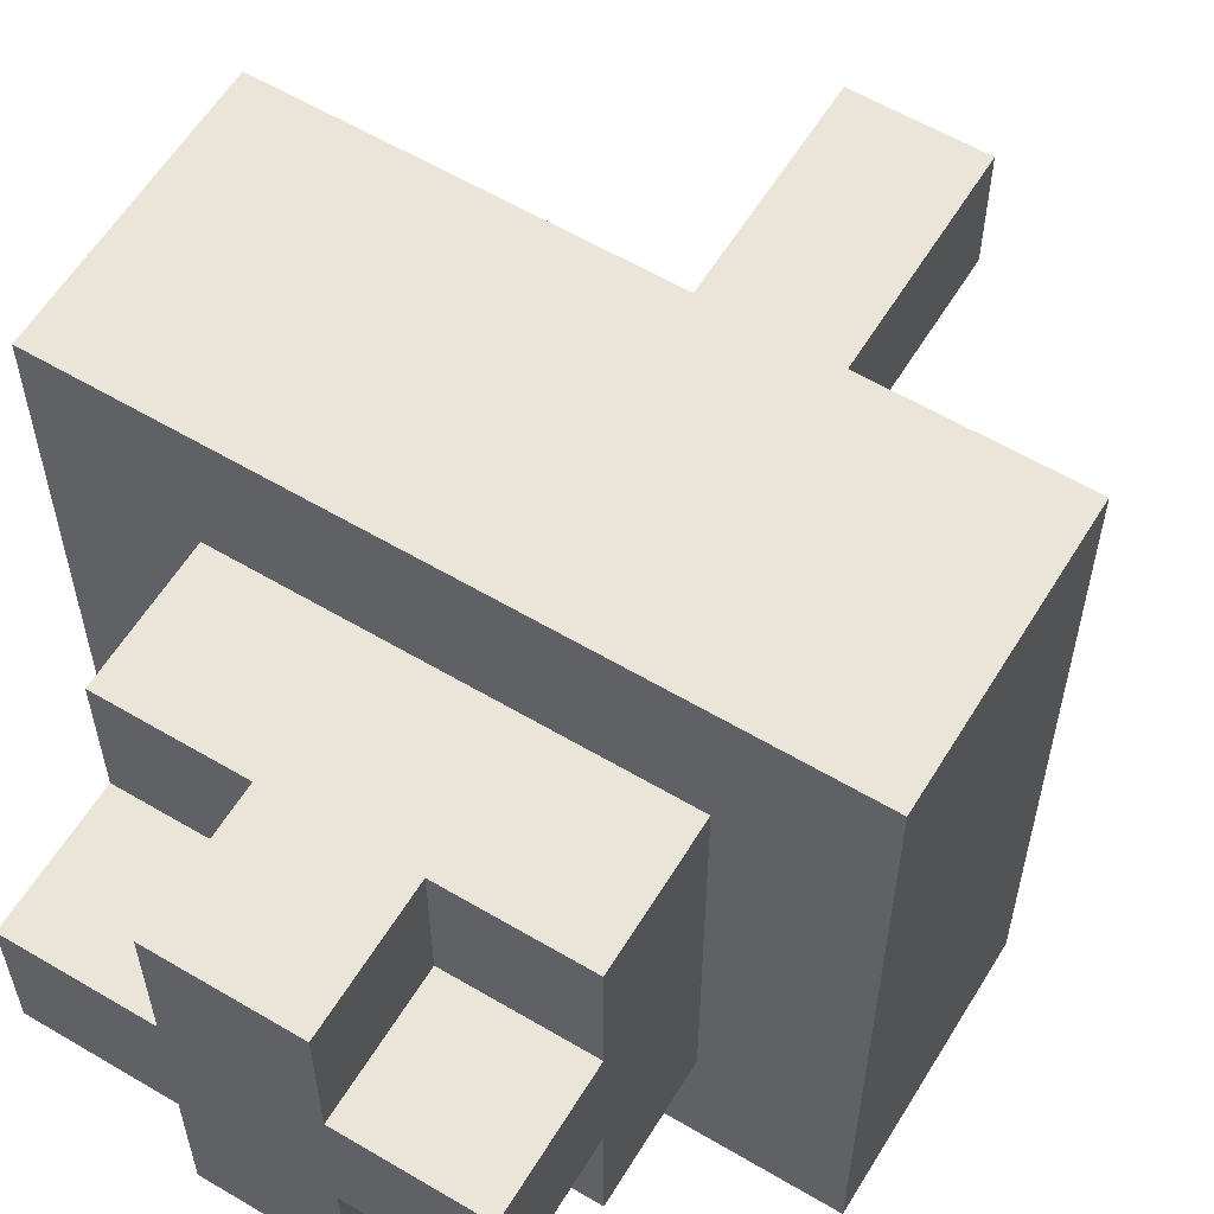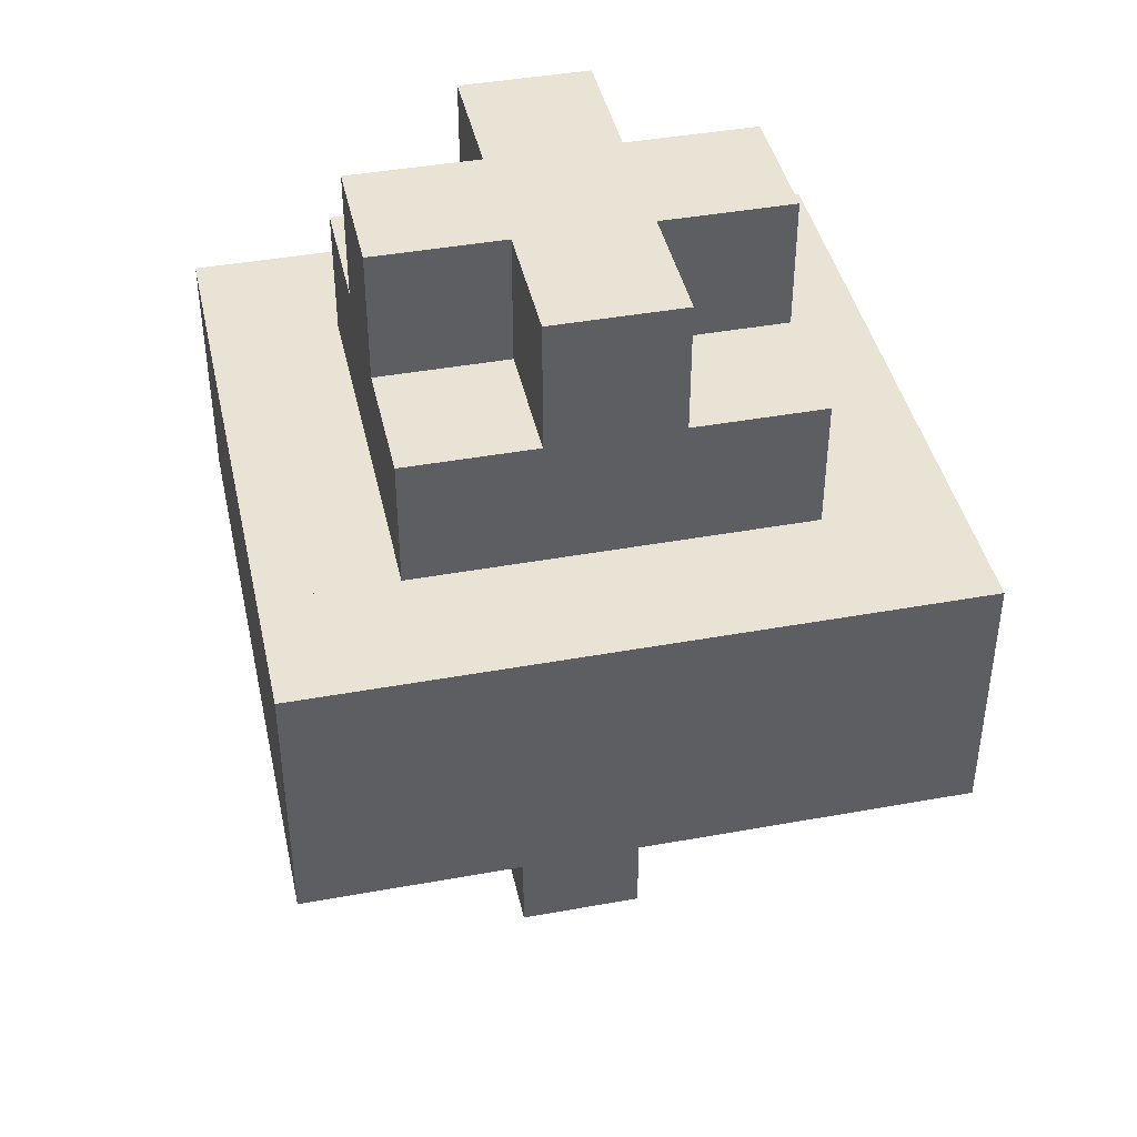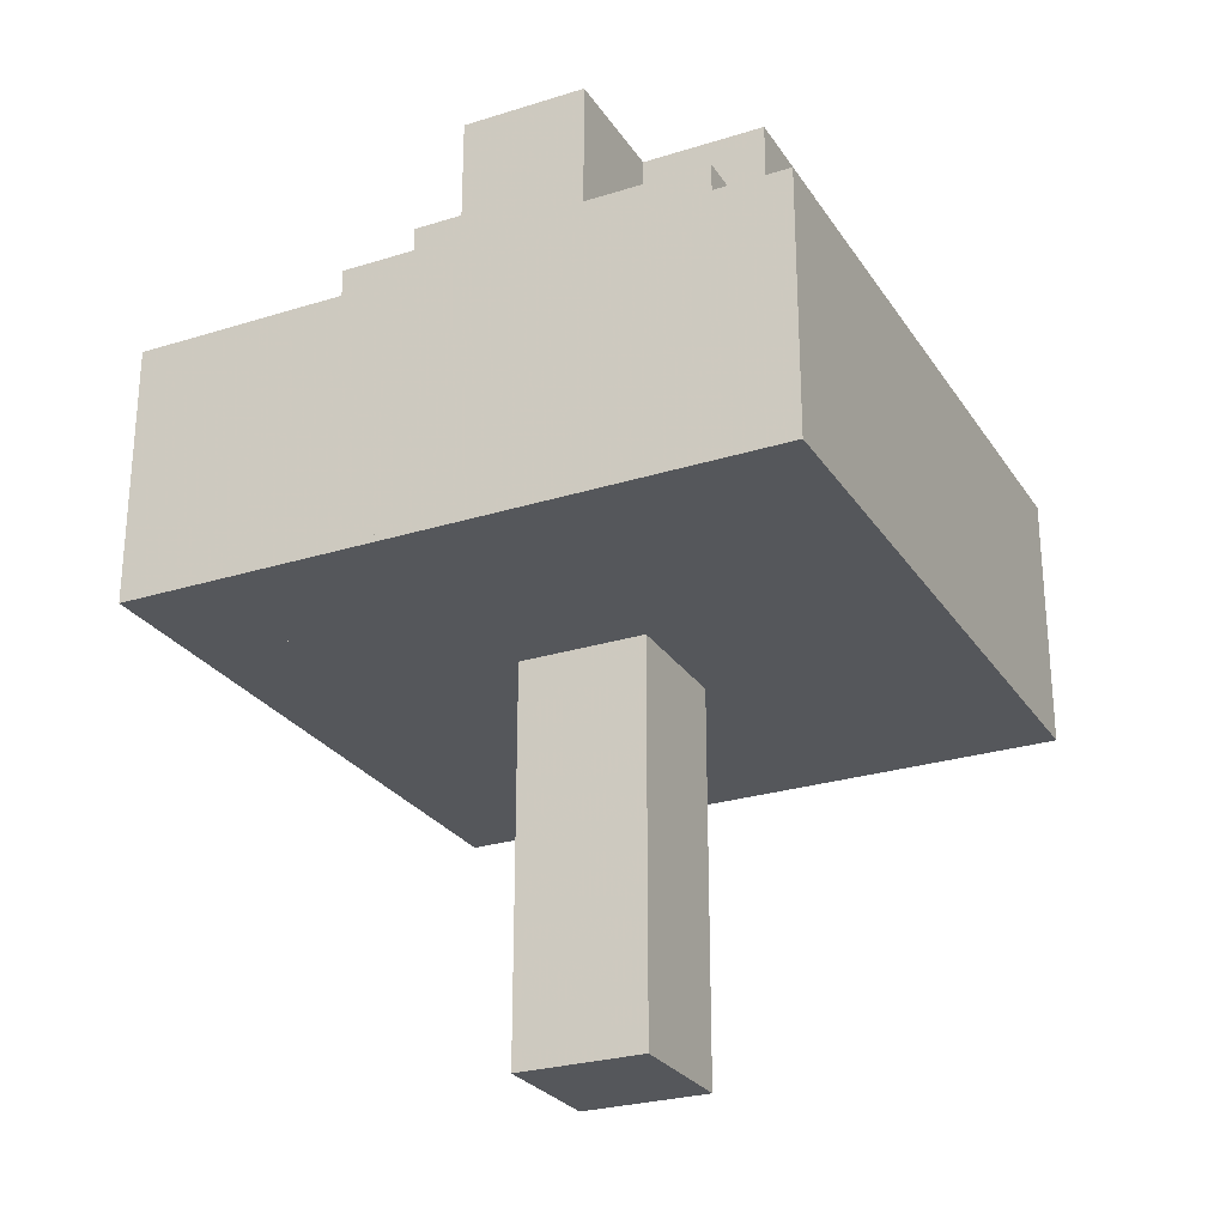
<metadata>
{"format":"obj","ext":"obj","renderer":"f3d","projection":"perspective","resolution":1024,"background":"white","views":[{"elev":59.4,"azim":-148.7,"up":"+Z"},{"elev":42.1,"azim":167.7,"up":"+Y"},{"elev":-26.6,"azim":26.1,"up":"+Y"}]}
</metadata>
<code>
g Tree_small_1
v -50 174.2 50
v -50 274.2 50
v 50 174.2 50
v 50 274.2 50
v 50 174.2 -50
v 50 274.2 -50
v -50 174.2 -50
v -50 274.2 -50
v -50 174.2 -50
v -50 274.2 -50
v 50 174.2 -50
v 50 274.2 -50
v 50 174.2 -150
v 50 274.2 -150
v -50 174.2 -150
v -50 274.2 -150
v 50 74.24 50
v 50 174.2 50
v 150 74.24 50
v 150 174.2 50
v 150 74.24 -50
v 150 174.2 -50
v 50 74.24 -50
v 50 174.2 -50
v -50 174.2 150
v -50 274.2 150
v 50 174.2 150
v 50 274.2 150
v 50 174.2 50
v 50 274.2 50
v -50 174.2 50
v -50 274.2 50
v -150 174.2 50
v -150 274.2 50
v -50 174.2 50
v -50 274.2 50
v -50 174.2 -50
v -50 274.2 -50
v -150 174.2 -50
v -150 274.2 -50
v -250 -25.76 -150
v -250 74.24 -150
v -150 -25.76 -150
v -150 74.24 -150
v -150 -25.76 -250
v -150 74.24 -250
v -250 -25.76 -250
v -250 74.24 -250
v -250 -125.8 -150
v -250 -25.76 -150
v -150 -125.8 -150
v -150 -25.76 -150
v -150 -125.8 -250
v -150 -25.76 -250
v -250 -125.8 -250
v -250 -25.76 -250
v -250 -125.8 250
v -250 -25.76 250
v -150 -125.8 250
v -150 -25.76 250
v -150 -125.8 150
v -150 -25.76 150
v -250 -125.8 150
v -250 -25.76 150
v 150 -125.8 250
v 150 -25.76 250
v 250 -125.8 250
v 250 -25.76 250
v 250 -125.8 150
v 250 -25.76 150
v 150 -125.8 150
v 150 -25.76 150
v 150 -25.76 250
v 150 74.24 250
v 250 -25.76 250
v 250 74.24 250
v 250 -25.76 150
v 250 74.24 150
v 150 -25.76 150
v 150 74.24 150
v 150 -25.76 -150
v 150 74.24 -150
v 250 -25.76 -150
v 250 74.24 -150
v 250 -25.76 -250
v 250 74.24 -250
v 150 -25.76 -250
v 150 74.24 -250
v 150 -125.8 -150
v 150 -25.76 -150
v 250 -125.8 -150
v 250 -25.76 -150
v 250 -125.8 -250
v 250 -25.76 -250
v 150 -125.8 -250
v 150 -25.76 -250
v -50 74.24 150
v -50 174.2 150
v 50 74.24 150
v 50 174.2 150
v 50 74.24 50
v 50 174.2 50
v -50 74.24 50
v -50 174.2 50
v 50 74.24 150
v 50 174.2 150
v 150 74.24 150
v 150 174.2 150
v 150 74.24 50
v 150 174.2 50
v 50 74.24 50
v 50 174.2 50
v -250 -25.76 -50
v -250 74.24 -50
v -150 -25.76 -50
v -150 74.24 -50
v -150 -25.76 -150
v -150 74.24 -150
v -250 -25.76 -150
v -250 74.24 -150
v -250 -125.8 -50
v -250 -25.76 -50
v -150 -125.8 -50
v -150 -25.76 -50
v -150 -125.8 -150
v -150 -25.76 -150
v -250 -125.8 -150
v -250 -25.76 -150
v -150 74.24 150
v -150 174.2 150
v -50 74.24 150
v -50 174.2 150
v -50 74.24 50
v -50 174.2 50
v -150 74.24 50
v -150 174.2 50
v -150 74.24 50
v -150 174.2 50
v -50 74.24 50
v -50 174.2 50
v -50 74.24 -50
v -50 174.2 -50
v -150 74.24 -50
v -150 174.2 -50
v -150 74.24 -50
v -150 174.2 -50
v -50 74.24 -50
v -50 174.2 -50
v -50 74.24 -150
v -50 174.2 -150
v -150 74.24 -150
v -150 174.2 -150
v -50 74.24 -50
v -50 174.2 -50
v 50 74.24 -50
v 50 174.2 -50
v 50 74.24 -150
v 50 174.2 -150
v -50 74.24 -150
v -50 174.2 -150
v 50 74.24 -50
v 50 174.2 -50
v 150 74.24 -50
v 150 174.2 -50
v 150 74.24 -150
v 150 174.2 -150
v 50 74.24 -150
v 50 174.2 -150
v 50 174.2 50
v 50 274.2 50
v 150 174.2 50
v 150 274.2 50
v 150 174.2 -50
v 150 274.2 -50
v 50 174.2 -50
v 50 274.2 -50
v 150 -25.76 -50
v 150 74.24 -50
v 250 -25.76 -50
v 250 74.24 -50
v 250 -25.76 -150
v 250 74.24 -150
v 150 -25.76 -150
v 150 74.24 -150
v 150 -125.8 -50
v 150 -25.76 -50
v 250 -125.8 -50
v 250 -25.76 -50
v 250 -125.8 -150
v 250 -25.76 -150
v 150 -125.8 -150
v 150 -25.76 -150
v 50 -125.8 -50
v 50 -25.76 -50
v 150 -125.8 -50
v 150 -25.76 -50
v 150 -125.8 -150
v 150 -25.76 -150
v 50 -125.8 -150
v 50 -25.76 -150
v 50 -125.8 -150
v 50 -25.76 -150
v 150 -125.8 -150
v 150 -25.76 -150
v 150 -125.8 -250
v 150 -25.76 -250
v 50 -125.8 -250
v 50 -25.76 -250
v 50 -25.76 -150
v 50 74.24 -150
v 150 -25.76 -150
v 150 74.24 -150
v 150 -25.76 -250
v 150 74.24 -250
v 50 -25.76 -250
v 50 74.24 -250
v 50 -25.76 -50
v 50 74.24 -50
v 150 -25.76 -50
v 150 74.24 -50
v 150 -25.76 -150
v 150 74.24 -150
v 50 -25.76 -150
v 50 74.24 -150
v -50 -25.76 -50
v -50 74.24 -50
v 50 -25.76 -50
v 50 74.24 -50
v 50 -25.76 -150
v 50 74.24 -150
v -50 -25.76 -150
v -50 74.24 -150
v -50 -25.76 -150
v -50 74.24 -150
v 50 -25.76 -150
v 50 74.24 -150
v 50 -25.76 -250
v 50 74.24 -250
v -50 -25.76 -250
v -50 74.24 -250
v -50 -125.8 -150
v -50 -25.76 -150
v 50 -125.8 -150
v 50 -25.76 -150
v 50 -125.8 -250
v 50 -25.76 -250
v -50 -125.8 -250
v -50 -25.76 -250
v -50 -125.8 -50
v -50 -25.76 -50
v 50 -125.8 -50
v 50 -25.76 -50
v 50 -125.8 -150
v 50 -25.76 -150
v -50 -125.8 -150
v -50 -25.76 -150
v -150 -125.8 -50
v -150 -25.76 -50
v -50 -125.8 -50
v -50 -25.76 -50
v -50 -125.8 -150
v -50 -25.76 -150
v -150 -125.8 -150
v -150 -25.76 -150
v -150 -125.8 -150
v -150 -25.76 -150
v -50 -125.8 -150
v -50 -25.76 -150
v -50 -125.8 -250
v -50 -25.76 -250
v -150 -125.8 -250
v -150 -25.76 -250
v -150 -25.76 -150
v -150 74.24 -150
v -50 -25.76 -150
v -50 74.24 -150
v -50 -25.76 -250
v -50 74.24 -250
v -150 -25.76 -250
v -150 74.24 -250
v -150 -25.76 -50
v -150 74.24 -50
v -50 -25.76 -50
v -50 74.24 -50
v -50 -25.76 -150
v -50 74.24 -150
v -150 -25.76 -150
v -150 74.24 -150
v -150 -25.76 50
v -150 74.24 50
v -50 -25.76 50
v -50 74.24 50
v -50 -25.76 -50
v -50 74.24 -50
v -150 -25.76 -50
v -150 74.24 -50
v -150 -125.8 50
v -150 -25.76 50
v -50 -125.8 50
v -50 -25.76 50
v -50 -125.8 -50
v -50 -25.76 -50
v -150 -125.8 -50
v -150 -25.76 -50
v -250 -125.8 50
v -250 -25.76 50
v -150 -125.8 50
v -150 -25.76 50
v -150 -125.8 -50
v -150 -25.76 -50
v -250 -125.8 -50
v -250 -25.76 -50
v -250 -25.76 50
v -250 74.24 50
v -150 -25.76 50
v -150 74.24 50
v -150 -25.76 -50
v -150 74.24 -50
v -250 -25.76 -50
v -250 74.24 -50
v -250 -25.76 250
v -250 74.24 250
v -150 -25.76 250
v -150 74.24 250
v -150 -25.76 150
v -150 74.24 150
v -250 -25.76 150
v -250 74.24 150
v -250 -25.76 150
v -250 74.24 150
v -150 -25.76 150
v -150 74.24 150
v -150 -25.76 50
v -150 74.24 50
v -250 -25.76 50
v -250 74.24 50
v -250 -125.8 150
v -250 -25.76 150
v -150 -125.8 150
v -150 -25.76 150
v -150 -125.8 50
v -150 -25.76 50
v -250 -125.8 50
v -250 -25.76 50
v -150 -125.8 150
v -150 -25.76 150
v -50 -125.8 150
v -50 -25.76 150
v -50 -125.8 50
v -50 -25.76 50
v -150 -125.8 50
v -150 -25.76 50
v -150 -25.76 150
v -150 74.24 150
v -50 -25.76 150
v -50 74.24 150
v -50 -25.76 50
v -50 74.24 50
v -150 -25.76 50
v -150 74.24 50
v -150 -125.8 250
v -150 -25.76 250
v -50 -125.8 250
v -50 -25.76 250
v -50 -125.8 150
v -50 -25.76 150
v -150 -125.8 150
v -150 -25.76 150
v -150 -25.76 250
v -150 74.24 250
v -50 -25.76 250
v -50 74.24 250
v -50 -25.76 150
v -50 74.24 150
v -150 -25.76 150
v -150 74.24 150
v -50 -25.76 250
v -50 74.24 250
v 50 -25.76 250
v 50 74.24 250
v 50 -25.76 150
v 50 74.24 150
v -50 -25.76 150
v -50 74.24 150
v -50 -25.76 150
v -50 74.24 150
v 50 -25.76 150
v 50 74.24 150
v 50 -25.76 50
v 50 74.24 50
v -50 -25.76 50
v -50 74.24 50
v 50 -25.76 150
v 50 74.24 150
v 150 -25.76 150
v 150 74.24 150
v 150 -25.76 50
v 150 74.24 50
v 50 -25.76 50
v 50 74.24 50
v 50 -25.76 250
v 50 74.24 250
v 150 -25.76 250
v 150 74.24 250
v 150 -25.76 150
v 150 74.24 150
v 50 -25.76 150
v 50 74.24 150
v 50 -125.8 250
v 50 -25.76 250
v 150 -125.8 250
v 150 -25.76 250
v 150 -125.8 150
v 150 -25.76 150
v 50 -125.8 150
v 50 -25.76 150
v -50 -125.8 250
v -50 -25.76 250
v 50 -125.8 250
v 50 -25.76 250
v 50 -125.8 150
v 50 -25.76 150
v -50 -125.8 150
v -50 -25.76 150
v -50 -125.8 150
v -50 -25.76 150
v 50 -125.8 150
v 50 -25.76 150
v 50 -125.8 50
v 50 -25.76 50
v -50 -125.8 50
v -50 -25.76 50
v 150 -25.76 150
v 150 74.24 150
v 250 -25.76 150
v 250 74.24 150
v 250 -25.76 50
v 250 74.24 50
v 150 -25.76 50
v 150 74.24 50
v 50 -125.8 150
v 50 -25.76 150
v 150 -125.8 150
v 150 -25.76 150
v 150 -125.8 50
v 150 -25.76 50
v 50 -125.8 50
v 50 -25.76 50
v 150 -125.8 150
v 150 -25.76 150
v 250 -125.8 150
v 250 -25.76 150
v 250 -125.8 50
v 250 -25.76 50
v 150 -125.8 50
v 150 -25.76 50
v 50 -25.76 50
v 50 74.24 50
v 150 -25.76 50
v 150 74.24 50
v 150 -25.76 -50
v 150 74.24 -50
v 50 -25.76 -50
v 50 74.24 -50
v 150 -25.76 50
v 150 74.24 50
v 250 -25.76 50
v 250 74.24 50
v 250 -25.76 -50
v 250 74.24 -50
v 150 -25.76 -50
v 150 74.24 -50
v 150 -125.8 50
v 150 -25.76 50
v 250 -125.8 50
v 250 -25.76 50
v 250 -125.8 -50
v 250 -25.76 -50
v 150 -125.8 -50
v 150 -25.76 -50
v 50 -125.8 50
v 50 -25.76 50
v 150 -125.8 50
v 150 -25.76 50
v 150 -125.8 -50
v 150 -25.76 -50
v 50 -125.8 -50
v 50 -25.76 -50
v -50 -25.76 50
v -50 74.24 50
v 50 -25.76 50
v 50 74.24 50
v 50 -25.76 -50
v 50 74.24 -50
v -50 -25.76 -50
v -50 74.24 -50
v -50 -125.8 50
v -50 -25.76 50
v 50 -125.8 50
v 50 -25.76 50
v 50 -125.8 -50
v 50 -25.76 -50
v -50 -125.8 -50
v -50 -25.76 -50
v -50 -225.8 50
v -50 -125.8 50
v 50 -225.8 50
v 50 -125.8 50
v 50 -225.8 -50
v 50 -125.8 -50
v -50 -225.8 -50
v -50 -125.8 -50
v -50 -325.8 50
v -50 -225.8 50
v 50 -325.8 50
v 50 -225.8 50
v 50 -325.8 -50
v 50 -225.8 -50
v -50 -325.8 -50
v -50 -225.8 -50
v -50 -425.8 50
v -50 -325.8 50
v 50 -425.8 50
v 50 -325.8 50
v 50 -425.8 -50
v 50 -325.8 -50
v -50 -425.8 -50
v -50 -325.8 -50
f 3 4 2 1
f 5 6 4 3
f 7 8 6 5
f 1 2 8 7
f 4 6 8 2
f 5 3 1 7
f 11 12 10 9
f 13 14 12 11
f 15 16 14 13
f 9 10 16 15
f 12 14 16 10
f 13 11 9 15
f 19 20 18 17
f 21 22 20 19
f 23 24 22 21
f 17 18 24 23
f 20 22 24 18
f 21 19 17 23
f 27 28 26 25
f 29 30 28 27
f 31 32 30 29
f 25 26 32 31
f 28 30 32 26
f 29 27 25 31
f 35 36 34 33
f 37 38 36 35
f 39 40 38 37
f 33 34 40 39
f 36 38 40 34
f 37 35 33 39
f 43 44 42 41
f 45 46 44 43
f 47 48 46 45
f 41 42 48 47
f 44 46 48 42
f 45 43 41 47
f 51 52 50 49
f 53 54 52 51
f 55 56 54 53
f 49 50 56 55
f 52 54 56 50
f 53 51 49 55
f 59 60 58 57
f 61 62 60 59
f 63 64 62 61
f 57 58 64 63
f 60 62 64 58
f 61 59 57 63
f 67 68 66 65
f 69 70 68 67
f 71 72 70 69
f 65 66 72 71
f 68 70 72 66
f 69 67 65 71
f 75 76 74 73
f 77 78 76 75
f 79 80 78 77
f 73 74 80 79
f 76 78 80 74
f 77 75 73 79
f 83 84 82 81
f 85 86 84 83
f 87 88 86 85
f 81 82 88 87
f 84 86 88 82
f 85 83 81 87
f 91 92 90 89
f 93 94 92 91
f 95 96 94 93
f 89 90 96 95
f 92 94 96 90
f 93 91 89 95
f 99 100 98 97
f 101 102 100 99
f 103 104 102 101
f 97 98 104 103
f 100 102 104 98
f 101 99 97 103
f 107 108 106 105
f 109 110 108 107
f 111 112 110 109
f 105 106 112 111
f 108 110 112 106
f 109 107 105 111
f 115 116 114 113
f 117 118 116 115
f 119 120 118 117
f 113 114 120 119
f 116 118 120 114
f 117 115 113 119
f 123 124 122 121
f 125 126 124 123
f 127 128 126 125
f 121 122 128 127
f 124 126 128 122
f 125 123 121 127
f 131 132 130 129
f 133 134 132 131
f 135 136 134 133
f 129 130 136 135
f 132 134 136 130
f 133 131 129 135
f 139 140 138 137
f 141 142 140 139
f 143 144 142 141
f 137 138 144 143
f 140 142 144 138
f 141 139 137 143
f 147 148 146 145
f 149 150 148 147
f 151 152 150 149
f 145 146 152 151
f 148 150 152 146
f 149 147 145 151
f 155 156 154 153
f 157 158 156 155
f 159 160 158 157
f 153 154 160 159
f 156 158 160 154
f 157 155 153 159
f 163 164 162 161
f 165 166 164 163
f 167 168 166 165
f 161 162 168 167
f 164 166 168 162
f 165 163 161 167
f 171 172 170 169
f 173 174 172 171
f 175 176 174 173
f 169 170 176 175
f 172 174 176 170
f 173 171 169 175
f 179 180 178 177
f 181 182 180 179
f 183 184 182 181
f 177 178 184 183
f 180 182 184 178
f 181 179 177 183
f 187 188 186 185
f 189 190 188 187
f 191 192 190 189
f 185 186 192 191
f 188 190 192 186
f 189 187 185 191
f 195 196 194 193
f 197 198 196 195
f 199 200 198 197
f 193 194 200 199
f 196 198 200 194
f 197 195 193 199
f 203 204 202 201
f 205 206 204 203
f 207 208 206 205
f 201 202 208 207
f 204 206 208 202
f 205 203 201 207
f 211 212 210 209
f 213 214 212 211
f 215 216 214 213
f 209 210 216 215
f 212 214 216 210
f 213 211 209 215
f 219 220 218 217
f 221 222 220 219
f 223 224 222 221
f 217 218 224 223
f 220 222 224 218
f 221 219 217 223
f 227 228 226 225
f 229 230 228 227
f 231 232 230 229
f 225 226 232 231
f 228 230 232 226
f 229 227 225 231
f 235 236 234 233
f 237 238 236 235
f 239 240 238 237
f 233 234 240 239
f 236 238 240 234
f 237 235 233 239
f 243 244 242 241
f 245 246 244 243
f 247 248 246 245
f 241 242 248 247
f 244 246 248 242
f 245 243 241 247
f 251 252 250 249
f 253 254 252 251
f 255 256 254 253
f 249 250 256 255
f 252 254 256 250
f 253 251 249 255
f 259 260 258 257
f 261 262 260 259
f 263 264 262 261
f 257 258 264 263
f 260 262 264 258
f 261 259 257 263
f 267 268 266 265
f 269 270 268 267
f 271 272 270 269
f 265 266 272 271
f 268 270 272 266
f 269 267 265 271
f 275 276 274 273
f 277 278 276 275
f 279 280 278 277
f 273 274 280 279
f 276 278 280 274
f 277 275 273 279
f 283 284 282 281
f 285 286 284 283
f 287 288 286 285
f 281 282 288 287
f 284 286 288 282
f 285 283 281 287
f 291 292 290 289
f 293 294 292 291
f 295 296 294 293
f 289 290 296 295
f 292 294 296 290
f 293 291 289 295
f 299 300 298 297
f 301 302 300 299
f 303 304 302 301
f 297 298 304 303
f 300 302 304 298
f 301 299 297 303
f 307 308 306 305
f 309 310 308 307
f 311 312 310 309
f 305 306 312 311
f 308 310 312 306
f 309 307 305 311
f 315 316 314 313
f 317 318 316 315
f 319 320 318 317
f 313 314 320 319
f 316 318 320 314
f 317 315 313 319
f 323 324 322 321
f 325 326 324 323
f 327 328 326 325
f 321 322 328 327
f 324 326 328 322
f 325 323 321 327
f 331 332 330 329
f 333 334 332 331
f 335 336 334 333
f 329 330 336 335
f 332 334 336 330
f 333 331 329 335
f 339 340 338 337
f 341 342 340 339
f 343 344 342 341
f 337 338 344 343
f 340 342 344 338
f 341 339 337 343
f 347 348 346 345
f 349 350 348 347
f 351 352 350 349
f 345 346 352 351
f 348 350 352 346
f 349 347 345 351
f 355 356 354 353
f 357 358 356 355
f 359 360 358 357
f 353 354 360 359
f 356 358 360 354
f 357 355 353 359
f 363 364 362 361
f 365 366 364 363
f 367 368 366 365
f 361 362 368 367
f 364 366 368 362
f 365 363 361 367
f 371 372 370 369
f 373 374 372 371
f 375 376 374 373
f 369 370 376 375
f 372 374 376 370
f 373 371 369 375
f 379 380 378 377
f 381 382 380 379
f 383 384 382 381
f 377 378 384 383
f 380 382 384 378
f 381 379 377 383
f 387 388 386 385
f 389 390 388 387
f 391 392 390 389
f 385 386 392 391
f 388 390 392 386
f 389 387 385 391
f 395 396 394 393
f 397 398 396 395
f 399 400 398 397
f 393 394 400 399
f 396 398 400 394
f 397 395 393 399
f 403 404 402 401
f 405 406 404 403
f 407 408 406 405
f 401 402 408 407
f 404 406 408 402
f 405 403 401 407
f 411 412 410 409
f 413 414 412 411
f 415 416 414 413
f 409 410 416 415
f 412 414 416 410
f 413 411 409 415
f 419 420 418 417
f 421 422 420 419
f 423 424 422 421
f 417 418 424 423
f 420 422 424 418
f 421 419 417 423
f 427 428 426 425
f 429 430 428 427
f 431 432 430 429
f 425 426 432 431
f 428 430 432 426
f 429 427 425 431
f 435 436 434 433
f 437 438 436 435
f 439 440 438 437
f 433 434 440 439
f 436 438 440 434
f 437 435 433 439
f 443 444 442 441
f 445 446 444 443
f 447 448 446 445
f 441 442 448 447
f 444 446 448 442
f 445 443 441 447
f 451 452 450 449
f 453 454 452 451
f 455 456 454 453
f 449 450 456 455
f 452 454 456 450
f 453 451 449 455
f 459 460 458 457
f 461 462 460 459
f 463 464 462 461
f 457 458 464 463
f 460 462 464 458
f 461 459 457 463
f 467 468 466 465
f 469 470 468 467
f 471 472 470 469
f 465 466 472 471
f 468 470 472 466
f 469 467 465 471
f 475 476 474 473
f 477 478 476 475
f 479 480 478 477
f 473 474 480 479
f 476 478 480 474
f 477 475 473 479
f 483 484 482 481
f 485 486 484 483
f 487 488 486 485
f 481 482 488 487
f 484 486 488 482
f 485 483 481 487
f 491 492 490 489
f 493 494 492 491
f 495 496 494 493
f 489 490 496 495
f 492 494 496 490
f 493 491 489 495
f 499 500 498 497
f 501 502 500 499
f 503 504 502 501
f 497 498 504 503
f 500 502 504 498
f 501 499 497 503
f 507 508 506 505
f 509 510 508 507
f 511 512 510 509
f 505 506 512 511
f 508 510 512 506
f 509 507 505 511
f 515 516 514 513
f 517 518 516 515
f 519 520 518 517
f 513 514 520 519
f 516 518 520 514
f 517 515 513 519
f 523 524 522 521
f 525 526 524 523
f 527 528 526 525
f 521 522 528 527
f 524 526 528 522
f 525 523 521 527

</code>
